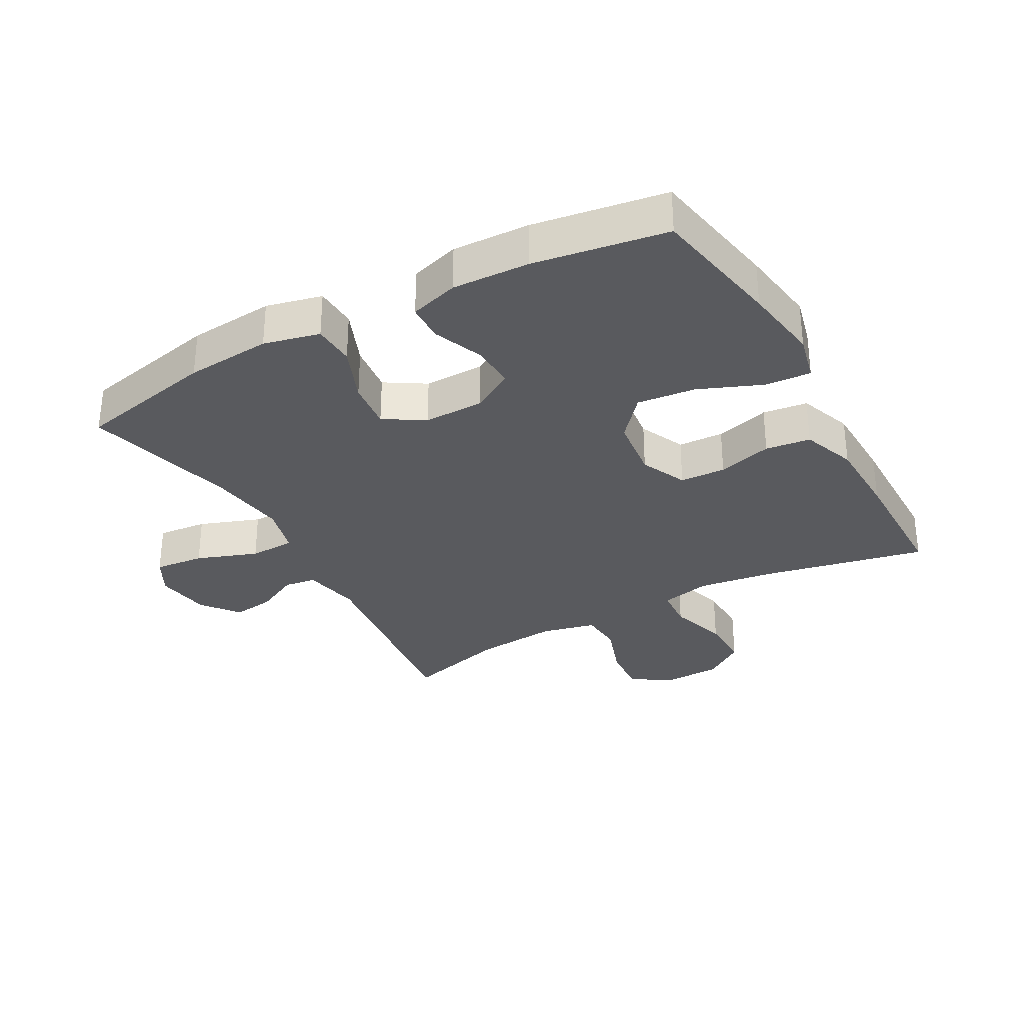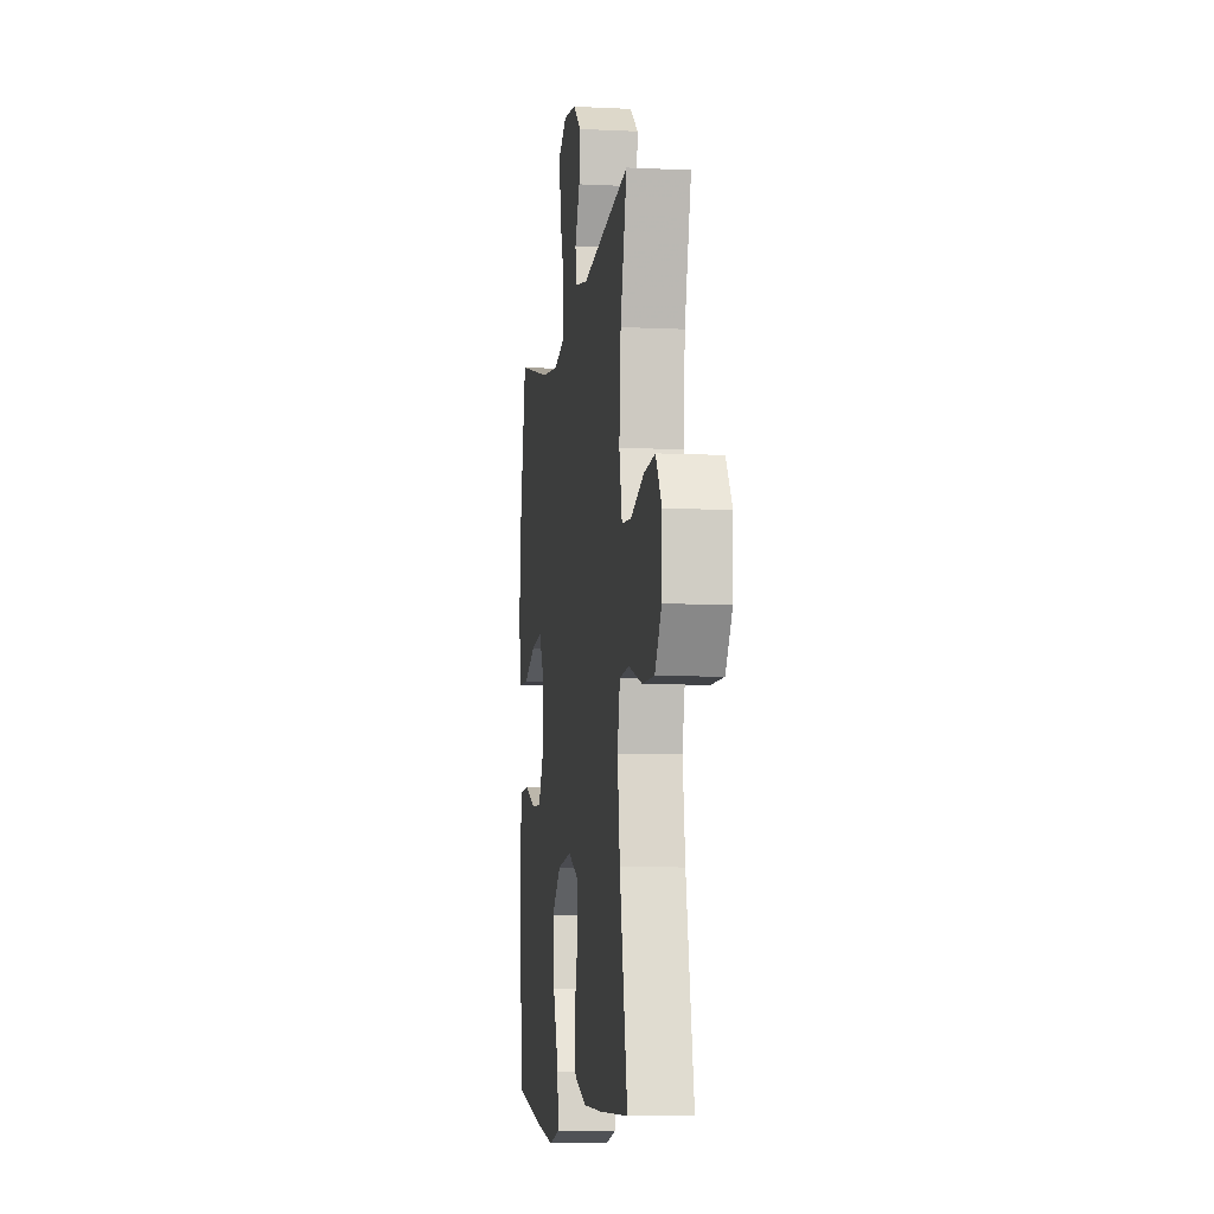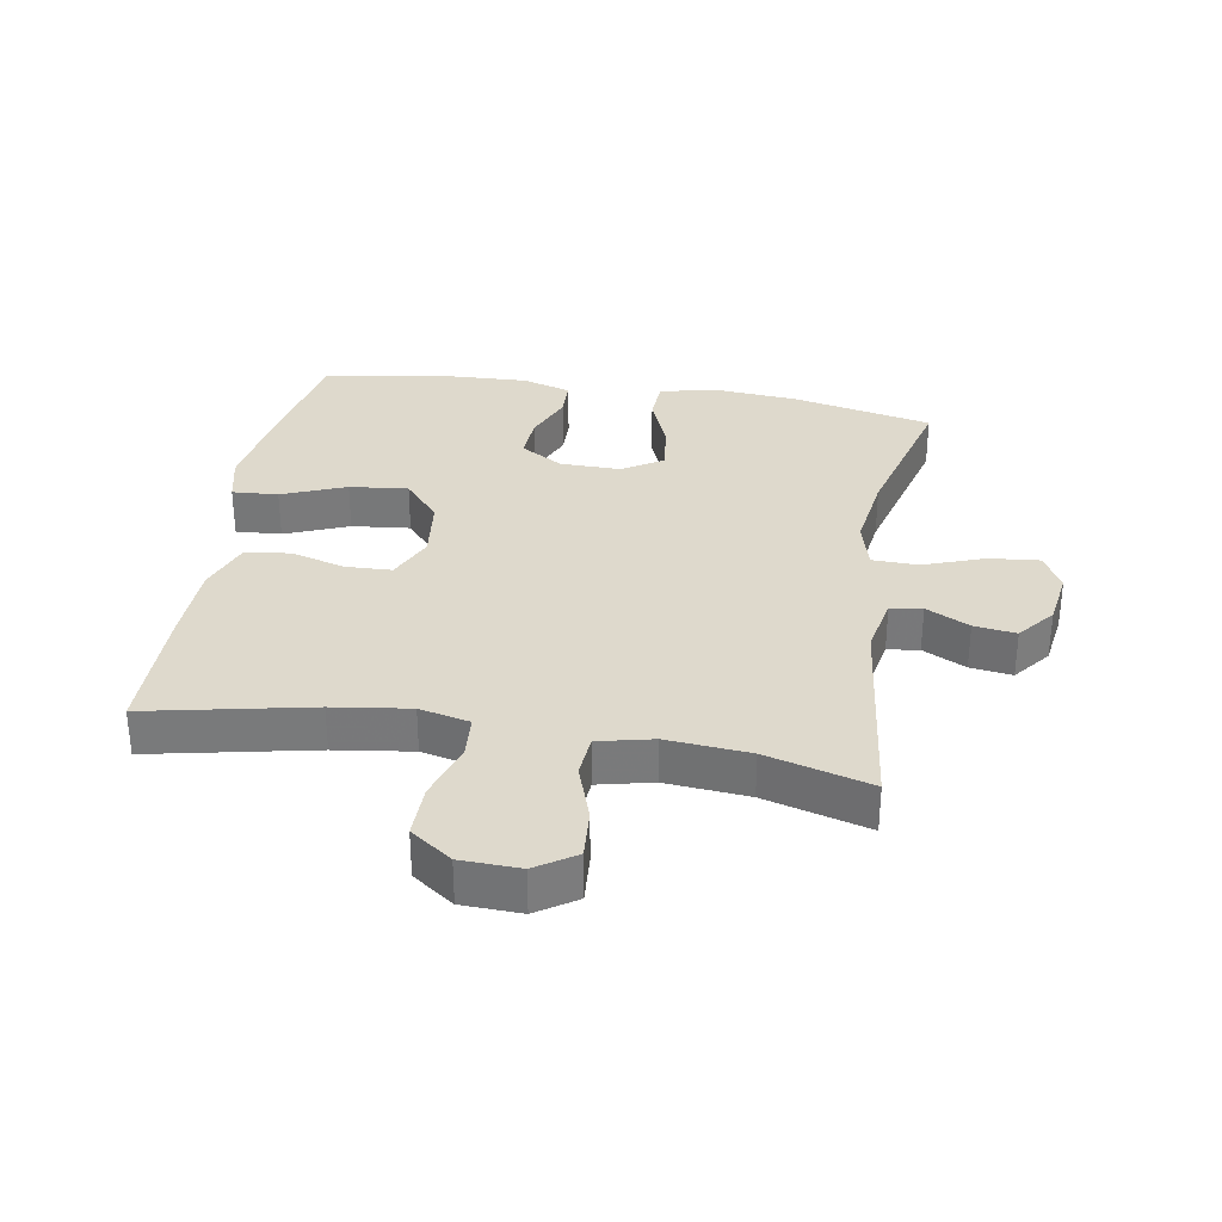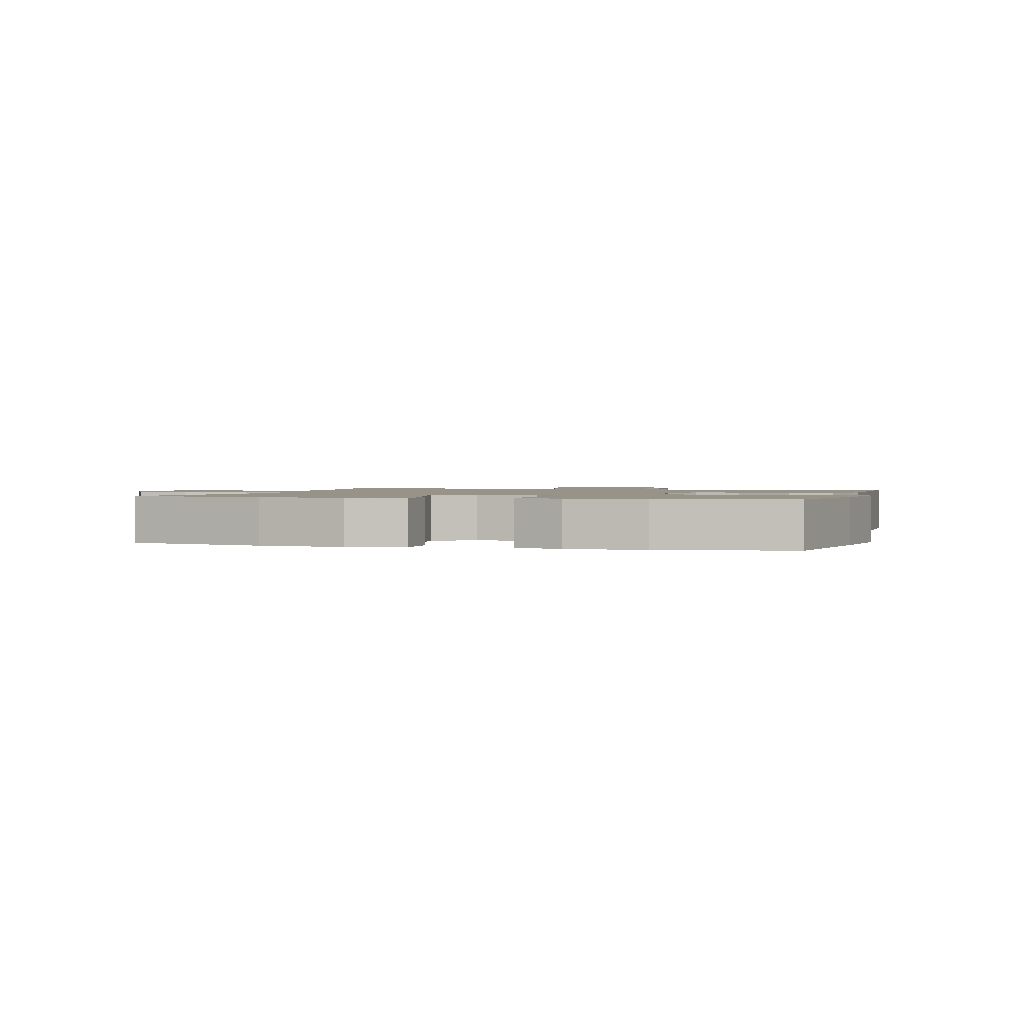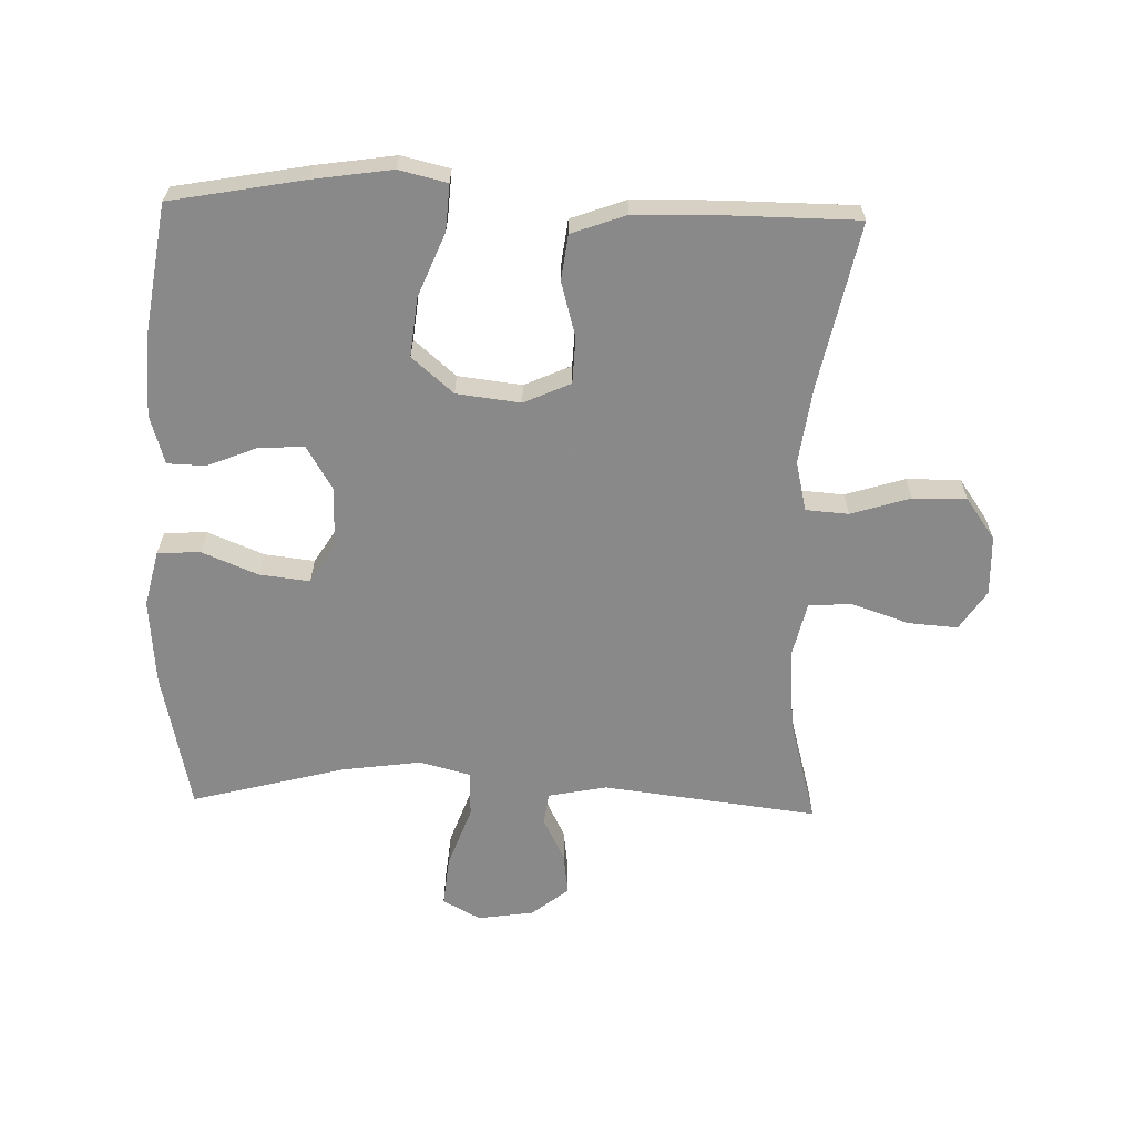
<metadata>
{"format":"obj","ext":"obj","renderer":"f3d","projection":"perspective","resolution":1024,"background":"white","views":[{"elev":-31.4,"azim":119.0,"up":"+Y"},{"elev":-7.8,"azim":-97.8,"up":"+Z"},{"elev":32.2,"azim":-80.3,"up":"+Y"},{"elev":1.4,"azim":105.9,"up":"+Y"},{"elev":-63.3,"azim":178.4,"up":"+Y"}]}
</metadata>
<code>
v -0.5 0.07 0.5
v -0.164 0.07 0.459
v -0.072 0.07 0.477
v -0.065 0.07 0.527
v -0.099 0.07 0.595
v -0.108 0.07 0.661
v -0.05 0.07 0.707
v 0.038 0.07 0.72
v 0.097 0.07 0.688
v 0.089 0.07 0.609
v 0.054 0.07 0.513
v 0.056 0.07 0.441
v 0.135 0.07 0.42
v 0.259 0.07 0.437
v 0.5 0.07 0.5
v 0.547 0.07 0.28
v 0.558 0.07 0.145
v 0.537 0.07 0.057
v 0.47 0.07 0.054
v 0.382 0.07 0.09
v 0.304 0.07 0.099
v 0.265 0.07 0.036
v 0.266 0.07 -0.059
v 0.306 0.07 -0.126
v 0.376 0.07 -0.123
v 0.455 0.07 -0.091
v 0.515 0.07 -0.093
v 0.538 0.07 -0.17
v 0.533 0.07 -0.291
v 0.5 0.07 -0.5
v 0.291 0.07 -0.538
v 0.168 0.07 -0.556
v 0.093 0.07 -0.538
v 0.098 0.07 -0.466
v 0.139 0.07 -0.366
v 0.149 0.07 -0.274
v 0.084 0.07 -0.218
v -0.016 0.07 -0.206
v -0.089 0.07 -0.239
v -0.092 0.07 -0.311
v -0.068 0.07 -0.397
v -0.077 0.07 -0.468
v -0.162 0.07 -0.499
v -0.29 0.07 -0.502
v -0.5 0.07 -0.5
v -0.446 0.07 -0.243
v -0.429 0.07 -0.122
v -0.447 0.07 -0.043
v -0.514 0.07 -0.038
v -0.607 0.07 -0.067
v -0.691 0.07 -0.068
v -0.737 0.07 -0.003
v -0.74 0.07 0.09
v -0.699 0.07 0.152
v -0.621 0.07 0.146
v -0.531 0.07 0.115
v -0.464 0.07 0.12
v -0.444 0.07 0.206
v -0.455 0.07 0.336
v -0.5 0 0.5
v -0.164 0 0.459
v -0.072 0 0.477
v -0.065 0 0.527
v -0.099 0 0.595
v -0.108 0 0.661
v -0.05 0 0.707
v 0.038 0 0.72
v 0.097 0 0.688
v 0.089 0 0.609
v 0.054 0 0.513
v 0.056 0 0.441
v 0.135 0 0.42
v 0.259 0 0.437
v 0.5 0 0.5
v 0.547 0 0.28
v 0.558 0 0.145
v 0.537 0 0.057
v 0.47 0 0.054
v 0.382 0 0.09
v 0.304 0 0.099
v 0.265 0 0.036
v 0.266 0 -0.059
v 0.306 0 -0.126
v 0.376 0 -0.123
v 0.455 0 -0.091
v 0.515 0 -0.093
v 0.538 0 -0.17
v 0.533 0 -0.291
v 0.5 0 -0.5
v 0.291 0 -0.538
v 0.168 0 -0.556
v 0.093 0 -0.538
v 0.098 0 -0.466
v 0.139 0 -0.366
v 0.149 0 -0.274
v 0.084 0 -0.218
v -0.016 0 -0.206
v -0.089 0 -0.239
v -0.092 0 -0.311
v -0.068 0 -0.397
v -0.077 0 -0.468
v -0.162 0 -0.499
v -0.29 0 -0.502
v -0.5 0 -0.5
v -0.446 0 -0.243
v -0.429 0 -0.122
v -0.447 0 -0.043
v -0.514 0 -0.038
v -0.607 0 -0.067
v -0.691 0 -0.068
v -0.737 0 -0.003
v -0.74 0 0.09
v -0.699 0 0.152
v -0.621 0 0.146
v -0.531 0 0.115
v -0.464 0 0.12
v -0.444 0 0.206
v -0.455 0 0.336
f 54 55 56
f 53 54 56
f 52 53 56
f 51 52 56
f 50 51 56
f 49 50 56
f 48 49 56 57
f 47 48 57 58
f 44 45 46
f 43 44 46
f 42 43 46
f 41 42 46
f 40 41 46
f 39 40 46 47
f 38 39 47 58
f 33 34 35
f 32 33 35
f 31 32 35
f 30 31 35
f 29 30 35
f 28 29 35
f 27 28 35
f 26 27 35
f 25 26 35
f 24 25 35 36
f 23 24 36 37
f 18 19 20
f 17 18 20
f 16 17 20
f 15 16 20
f 14 15 20
f 13 14 20 21
f 12 13 21 22
f 9 10 11
f 8 9 11
f 7 8 11
f 6 7 11
f 5 6 11
f 4 5 11
f 3 4 11 12
f 38 58 59
f 37 38 59
f 23 37 59
f 22 23 59
f 12 22 59
f 3 12 59
f 2 3 59
f 1 2 59
f 115 114 113
f 115 113 112
f 115 112 111
f 115 111 110
f 115 110 109
f 115 109 108
f 116 115 108 107
f 117 116 107 106
f 105 104 103
f 105 103 102
f 105 102 101
f 105 101 100
f 105 100 99
f 106 105 99 98
f 117 106 98 97
f 94 93 92
f 94 92 91
f 94 91 90
f 94 90 89
f 94 89 88
f 94 88 87
f 94 87 86
f 94 86 85
f 94 85 84
f 95 94 84 83
f 96 95 83 82
f 79 78 77
f 79 77 76
f 79 76 75
f 79 75 74
f 79 74 73
f 80 79 73 72
f 81 80 72 71
f 70 69 68
f 70 68 67
f 70 67 66
f 70 66 65
f 70 65 64
f 70 64 63
f 71 70 63 62
f 118 117 97
f 118 97 96
f 118 96 82
f 118 82 81
f 118 81 71
f 118 71 62
f 118 62 61
f 118 61 60
f 1 60 61 2
f 2 61 62 3
f 3 62 63 4
f 4 63 64 5
f 5 64 65 6
f 6 65 66 7
f 7 66 67 8
f 8 67 68 9
f 9 68 69 10
f 10 69 70 11
f 11 70 71 12
f 12 71 72 13
f 13 72 73 14
f 14 73 74 15
f 15 74 75 16
f 16 75 76 17
f 17 76 77 18
f 18 77 78 19
f 19 78 79 20
f 20 79 80 21
f 21 80 81 22
f 22 81 82 23
f 23 82 83 24
f 24 83 84 25
f 25 84 85 26
f 26 85 86 27
f 27 86 87 28
f 28 87 88 29
f 29 88 89 30
f 30 89 90 31
f 31 90 91 32
f 32 91 92 33
f 33 92 93 34
f 34 93 94 35
f 35 94 95 36
f 36 95 96 37
f 37 96 97 38
f 38 97 98 39
f 39 98 99 40
f 40 99 100 41
f 41 100 101 42
f 42 101 102 43
f 43 102 103 44
f 44 103 104 45
f 45 104 105 46
f 46 105 106 47
f 47 106 107 48
f 48 107 108 49
f 49 108 109 50
f 50 109 110 51
f 51 110 111 52
f 52 111 112 53
f 53 112 113 54
f 54 113 114 55
f 55 114 115 56
f 56 115 116 57
f 57 116 117 58
f 58 117 118 59
f 59 118 60 1

</code>
